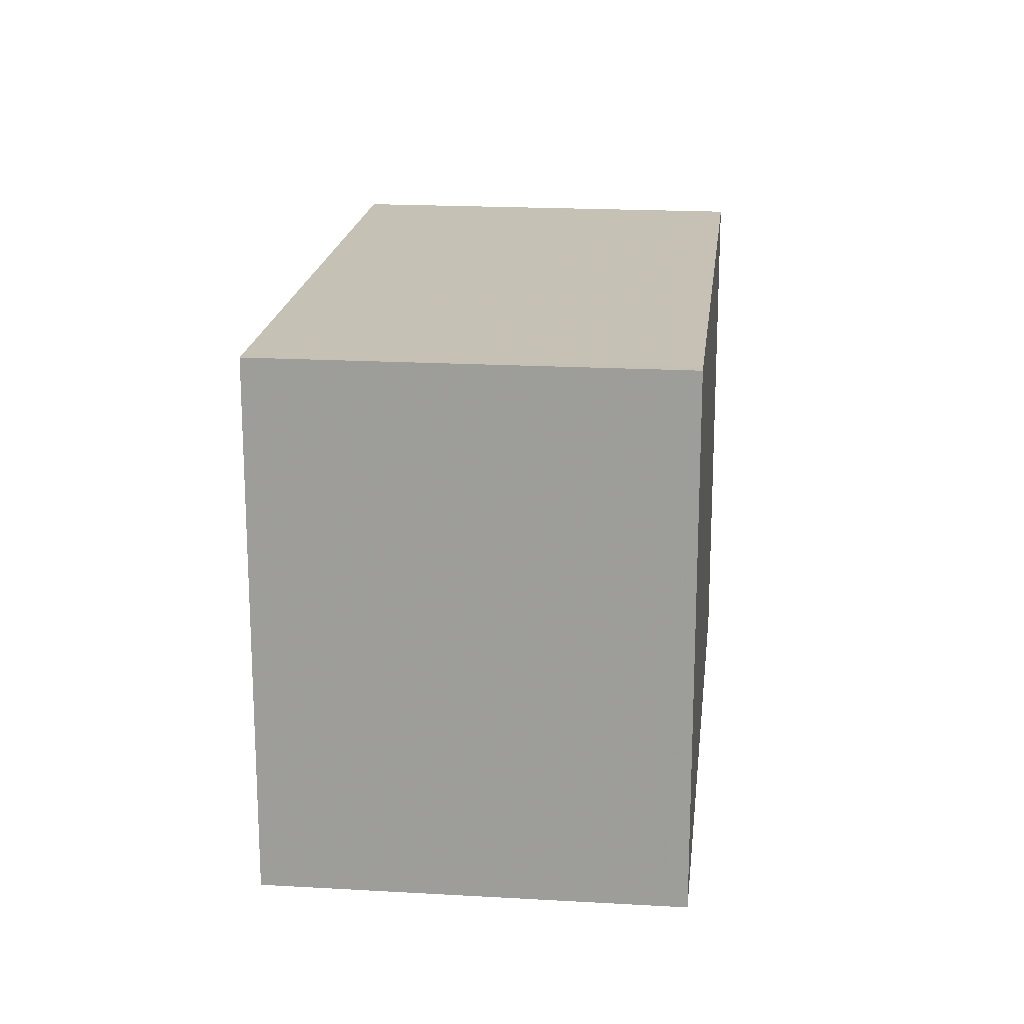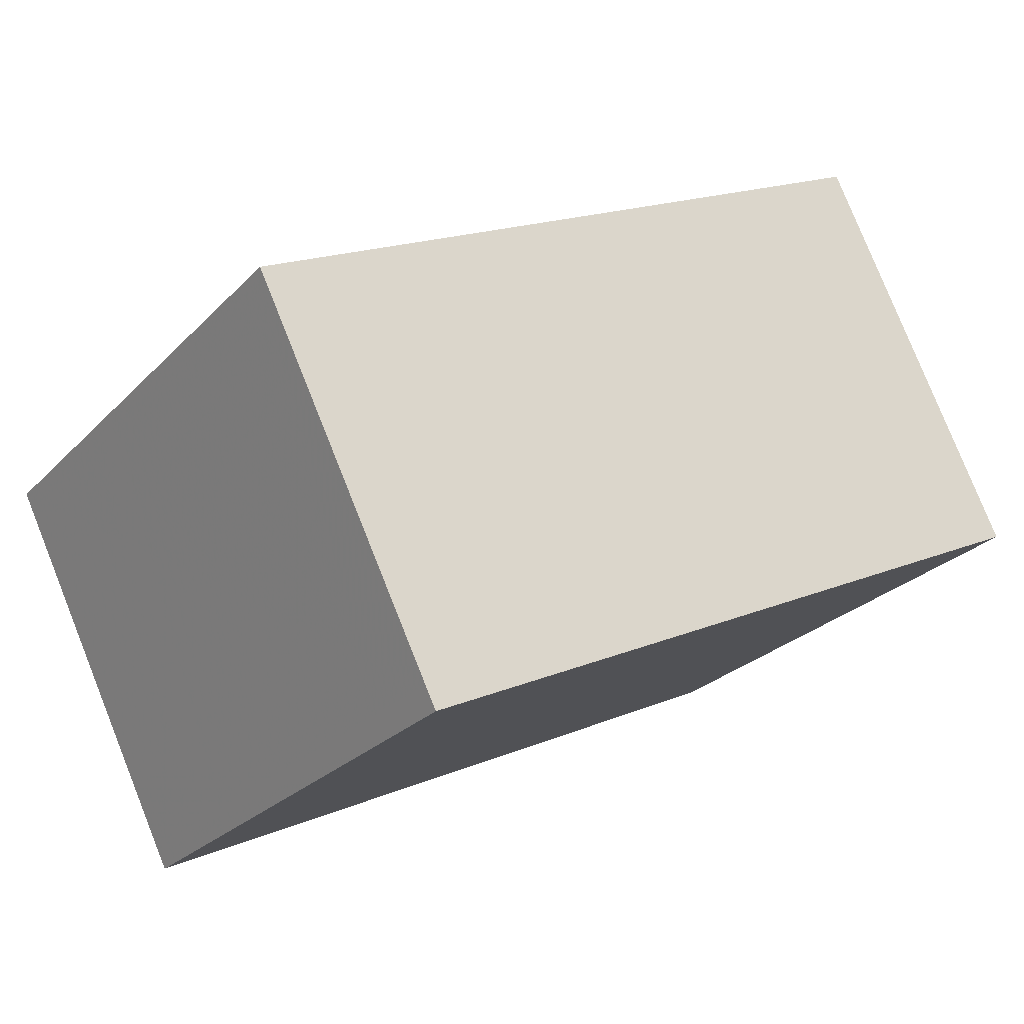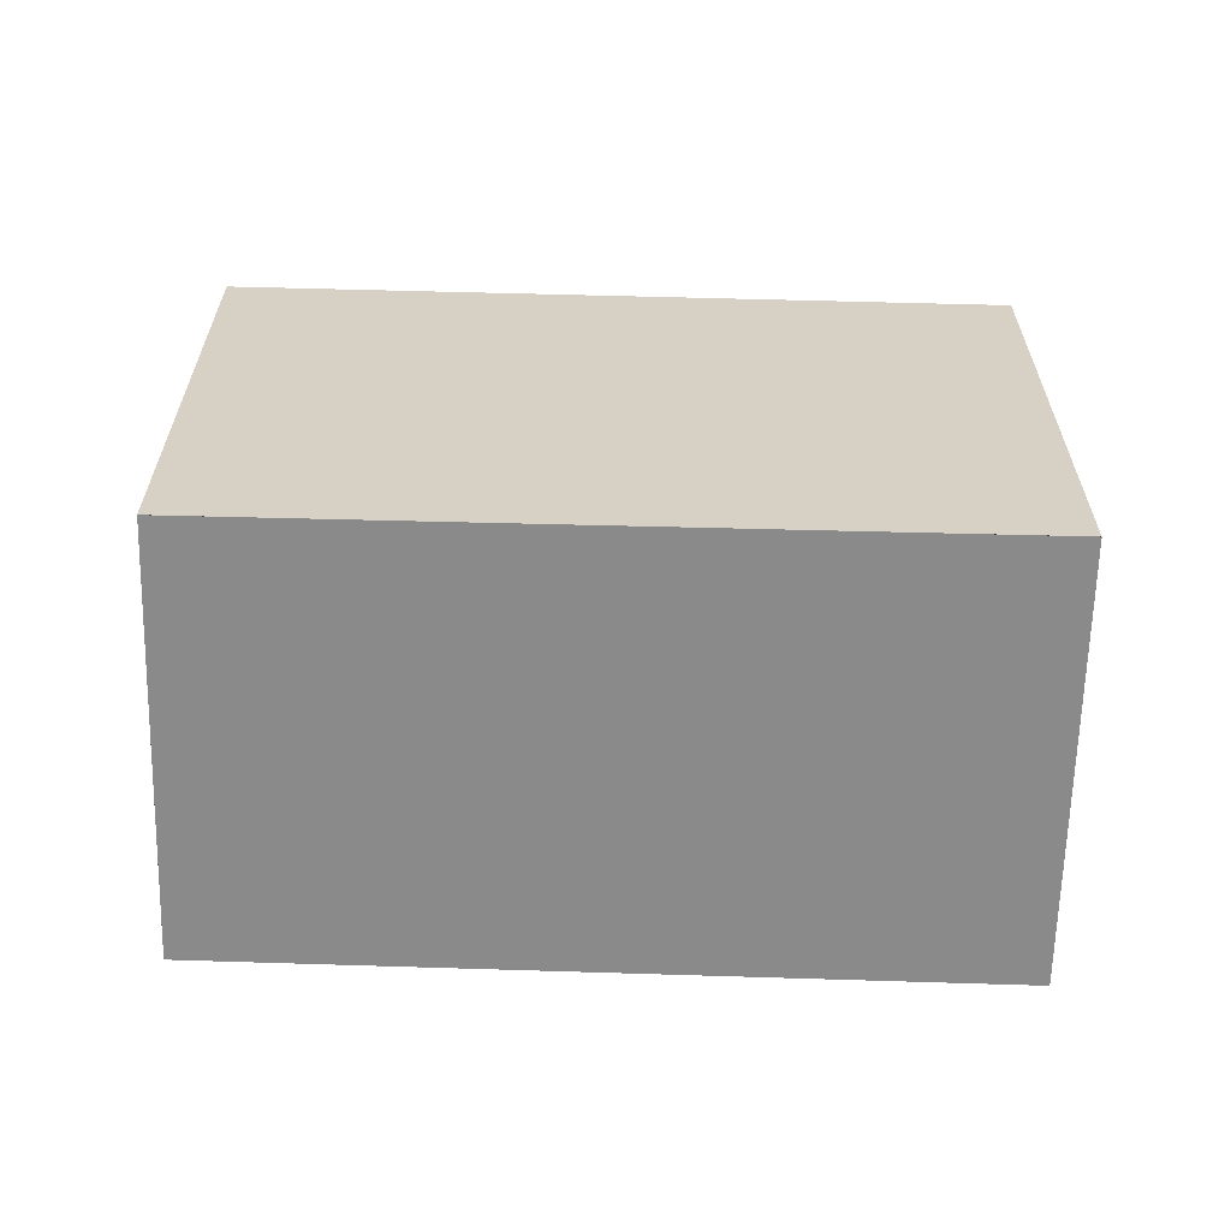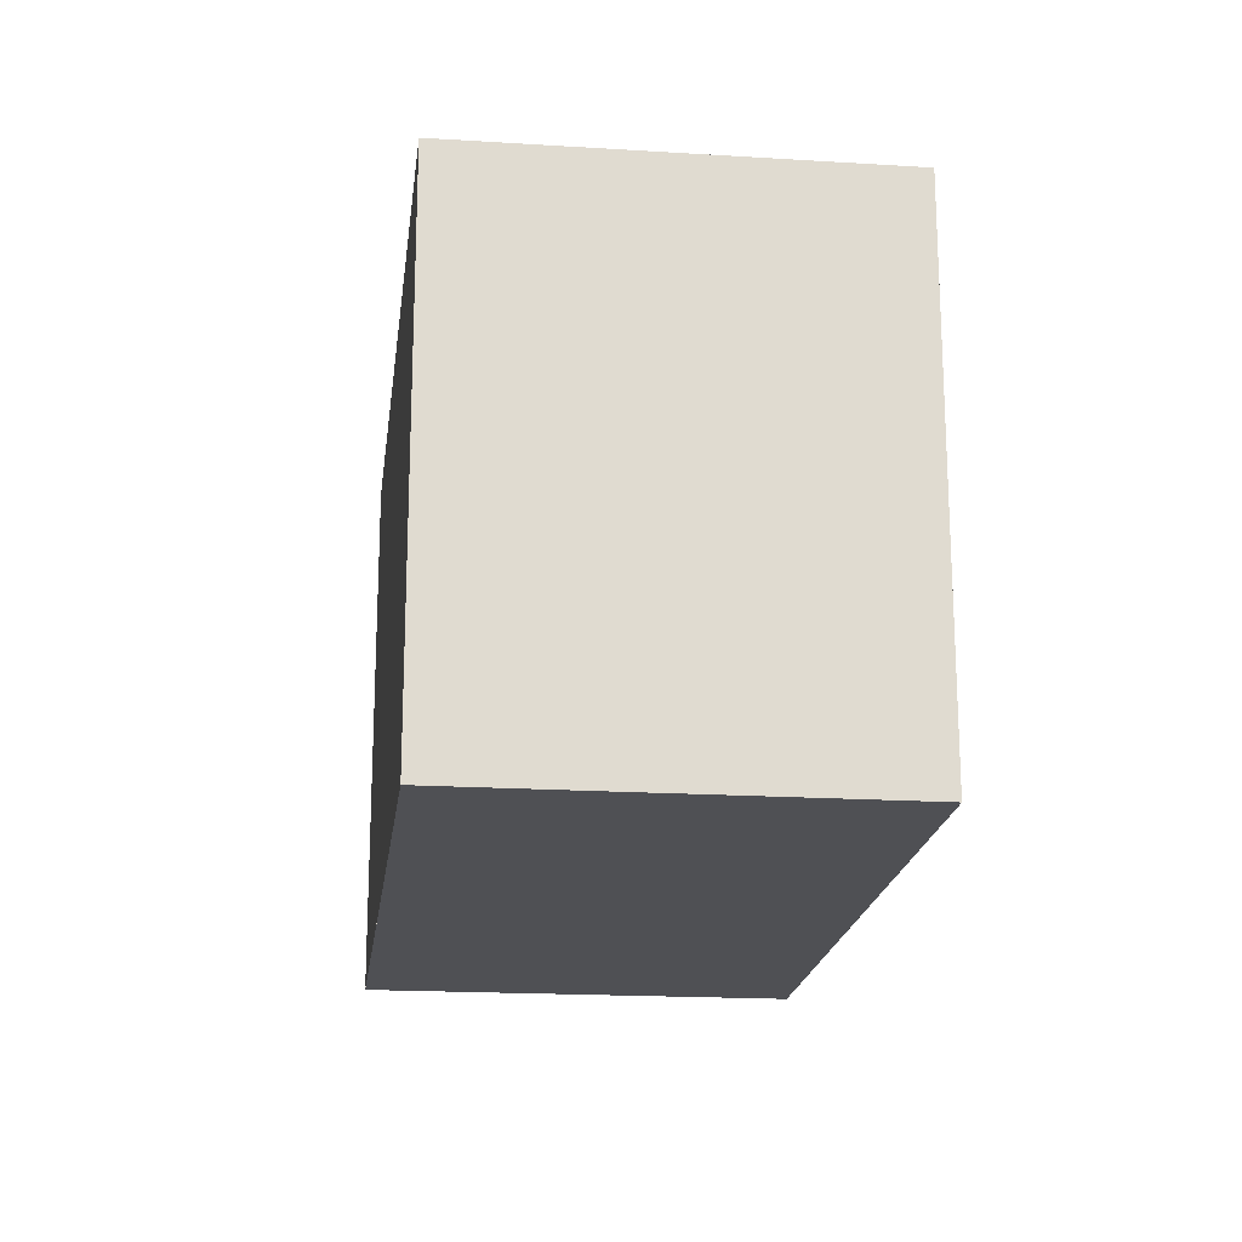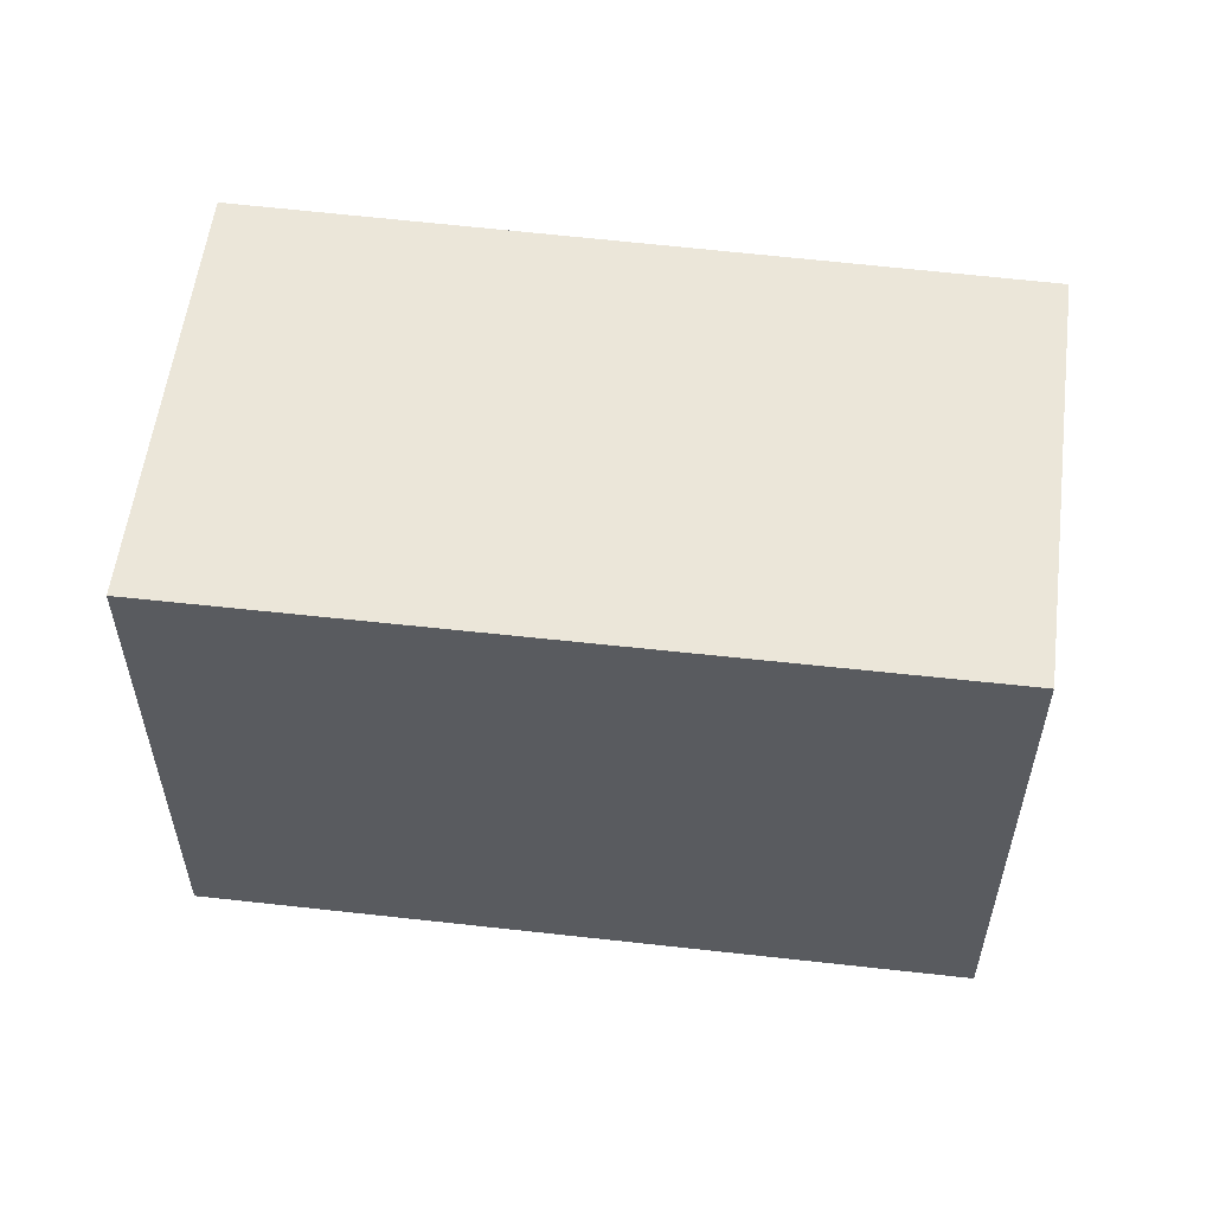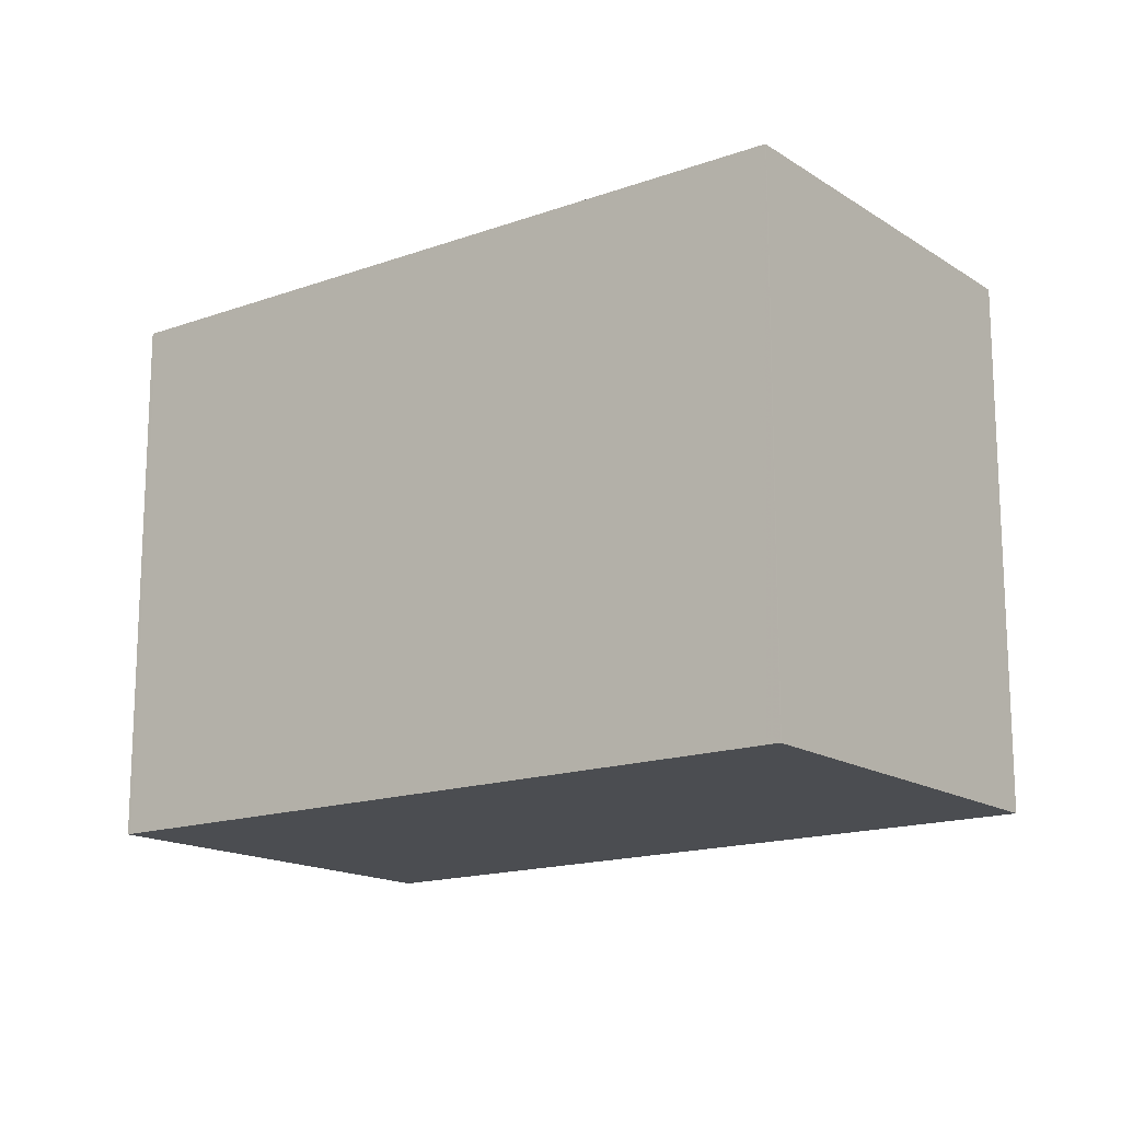
<metadata>
{"format":"obj","ext":"obj","renderer":"f3d","projection":"perspective","resolution":1024,"background":"white","views":[{"elev":18.5,"azim":-57.4,"up":"+Z"},{"elev":-25.8,"azim":-32.8,"up":"+Y"},{"elev":-63.4,"azim":24.8,"up":"+Z"},{"elev":-19.2,"azim":-70.3,"up":"+Z"},{"elev":56.8,"azim":-146.5,"up":"+Z"},{"elev":-15.9,"azim":-116.5,"up":"+Z"}]}
</metadata>
<code>
v -1713 -2397 2.136
v -1710 -2396 2.133
v -1709 -2397 2.132
v -1712 -2399 2.135
v -1709 -2397 2.132
v -1710 -2396 2.133
v -1710 -2396 2.133
v -1713 -2397 2.136
v -1710 -2396 2.133
v -1709 -2397 2.132
v -1712 -2399 2.135
v -1709 -2397 2.132
v -1712 -2399 2.135
v -1712 -2398 2.135
v -1713 -2397 2.136
v -1713 -2397 2.136
v -1713 -2397 2.136
v -1713 -2397 2.136
v -1713 -2397 0
v -1713 -2397 0
v -1710 -2396 2.133
v -1710 -2396 2.133
v -1710 -2396 0
v -1710 -2396 0
v -1709 -2397 2.132
v -1709 -2397 2.132
v -1709 -2397 -4.441e-16
v -1709 -2397 0
v -1712 -2399 2.135
v -1712 -2399 2.135
v -1712 -2399 0
v -1712 -2399 0
v -1712 -2399 2.135
v -1709 -2397 2.132
v -1709 -2397 0
v -1712 -2399 0
v -1710 -2396 2.133
v -1710 -2396 2.133
v -1710 -2396 0
v -1710 -2396 0
v -1713 -2397 2.136
v -1713 -2397 2.136
v -1713 -2397 0
v -1713 -2397 0
v -1709 -2397 2.132
v -1710 -2396 2.133
v -1710 -2396 0
v -1709 -2397 0
v -1713 -2397 2.136
v -1712 -2399 2.135
v -1712 -2399 0
v -1713 -2397 0
v -1709 -2397 2.132
v -1709 -2397 2.132
v -1709 -2397 0
v -1709 -2397 -4.441e-16
v -1712 -2399 2.135
v -1712 -2399 2.135
v -1712 -2399 0
v -1712 -2399 0
v -1710 -2396 2.133
v -1713 -2397 2.136
v -1713 -2397 0
v -1710 -2396 0
v -1713 -2397 0
v -1710 -2396 0
v -1709 -2397 0
v -1712 -2399 0
f 7 6 2 9
f 16 6 7 15
f 15 7 10 14
f 10 7 9 12
f 14 10 5 13
f 12 3 5 10
f 13 4 11 14
f 14 11 8 15
f 15 8 1 16
f 18 19 20 17
f 22 23 24 21
f 26 27 28 25
f 30 31 32 29
f 34 35 36 33
f 38 39 40 37
f 42 43 44 41
f 46 47 48 45
f 50 51 52 49
f 54 55 56 53
f 58 59 60 57
f 62 63 64 61
f 66 67 68 65

</code>
